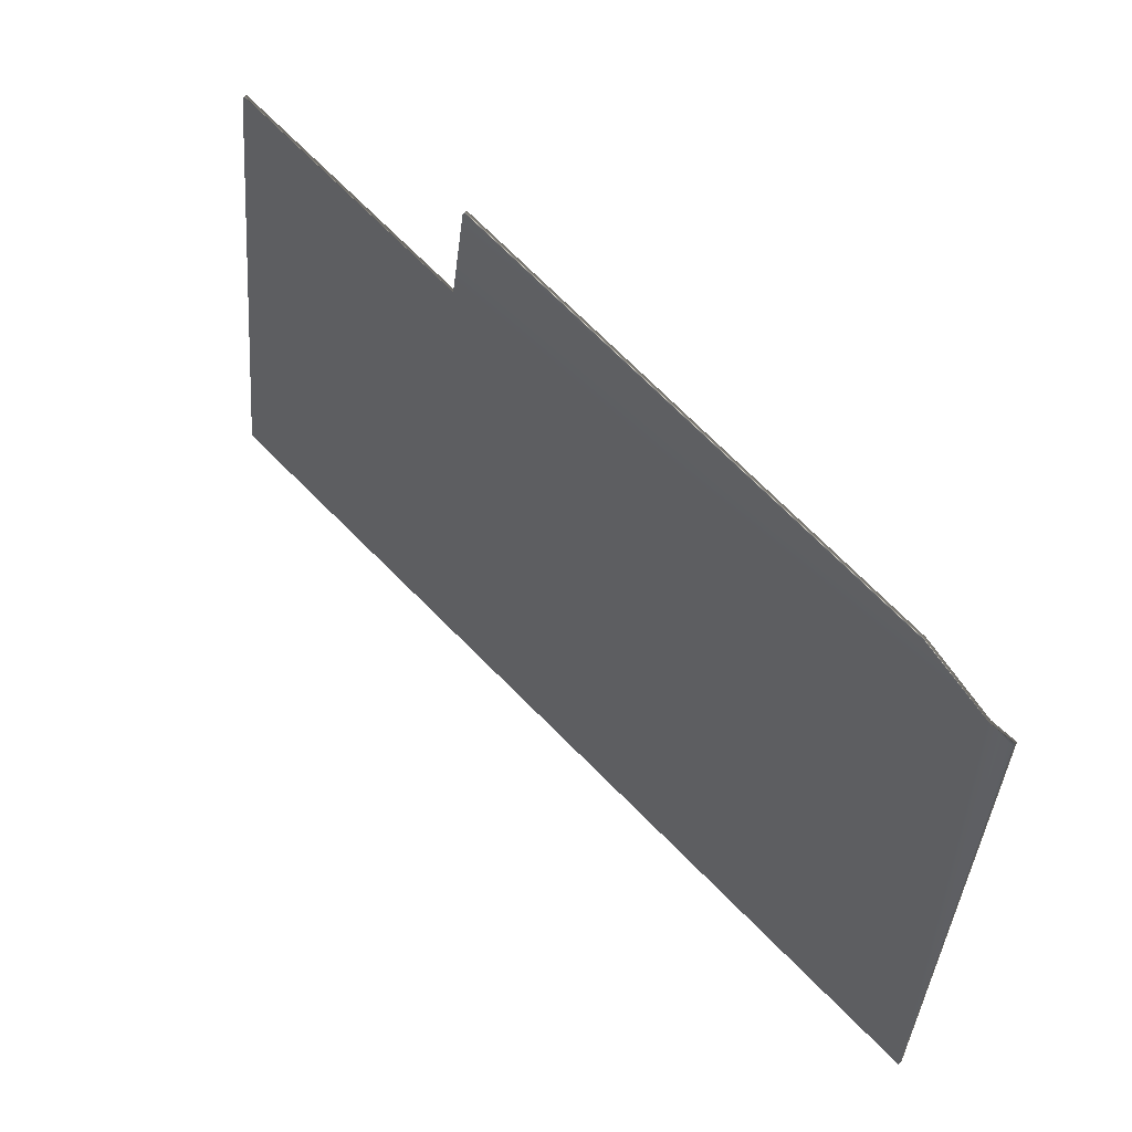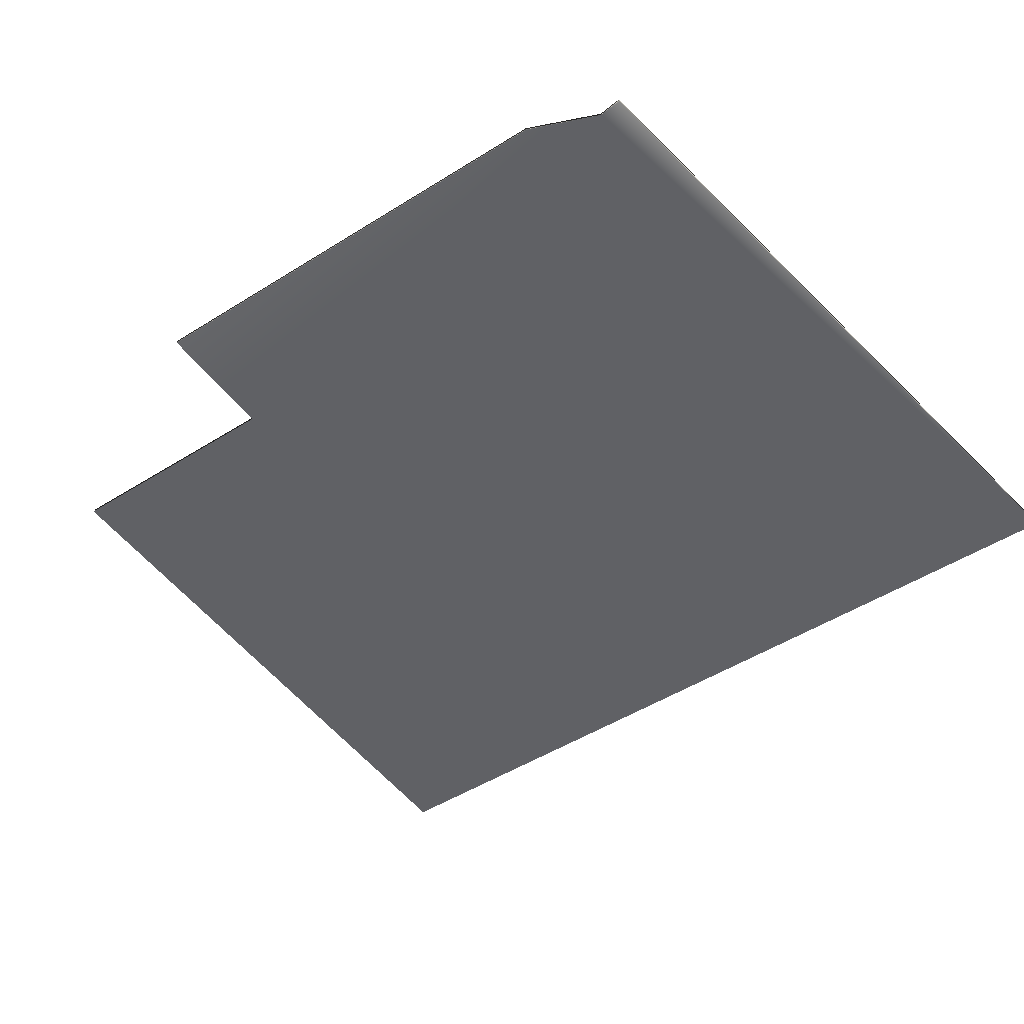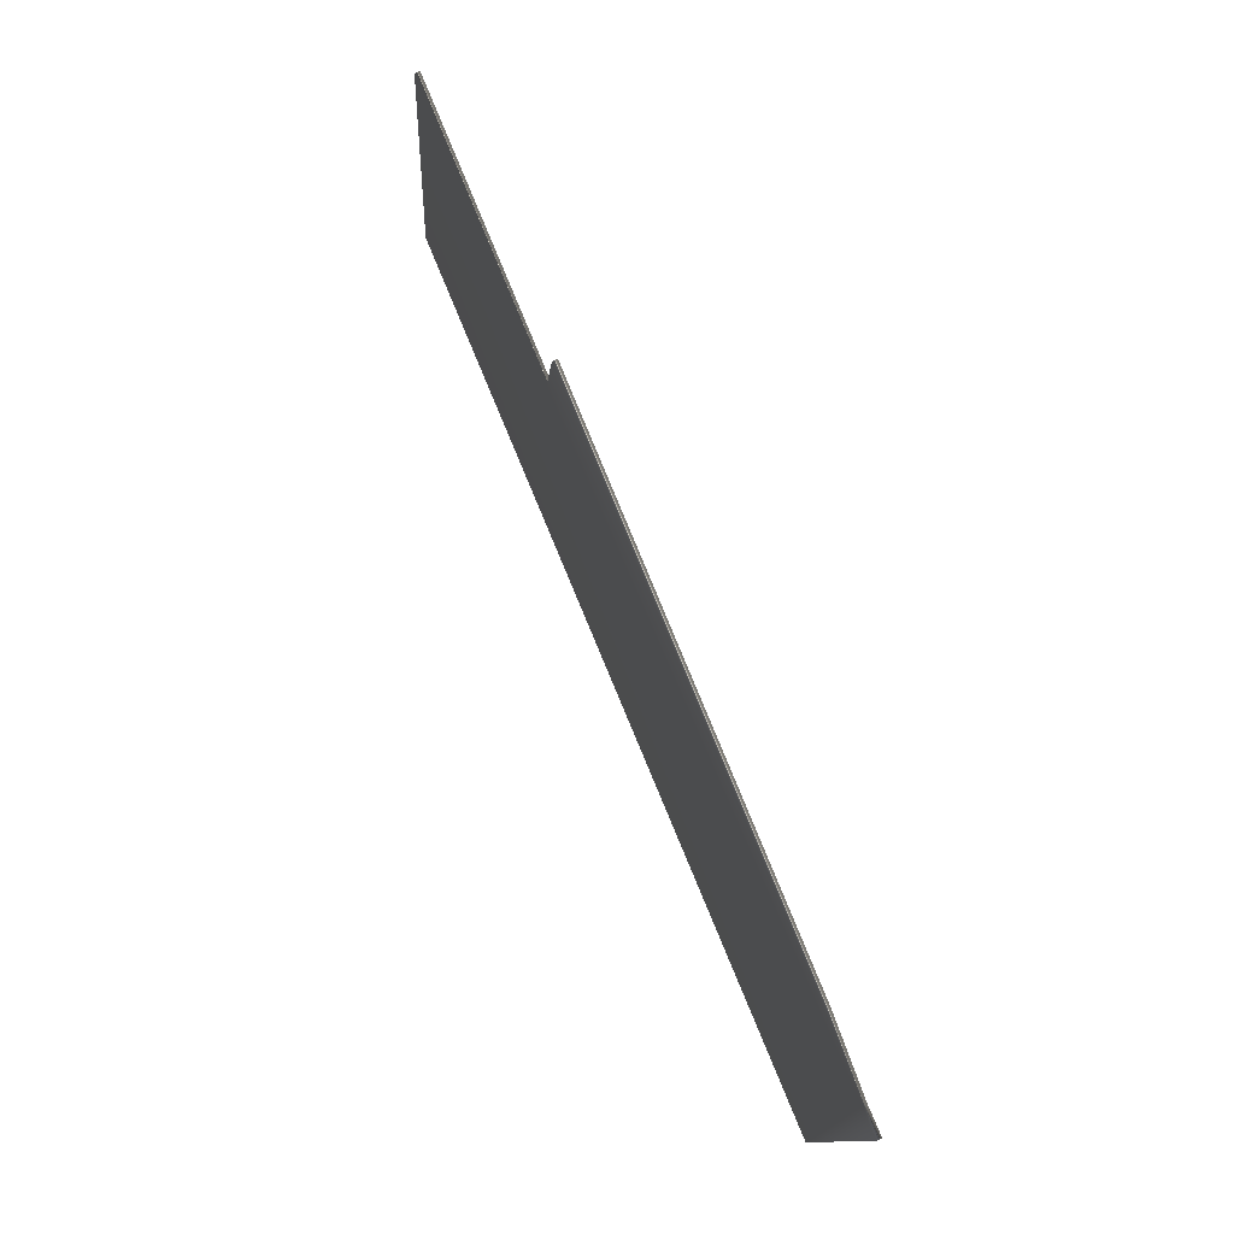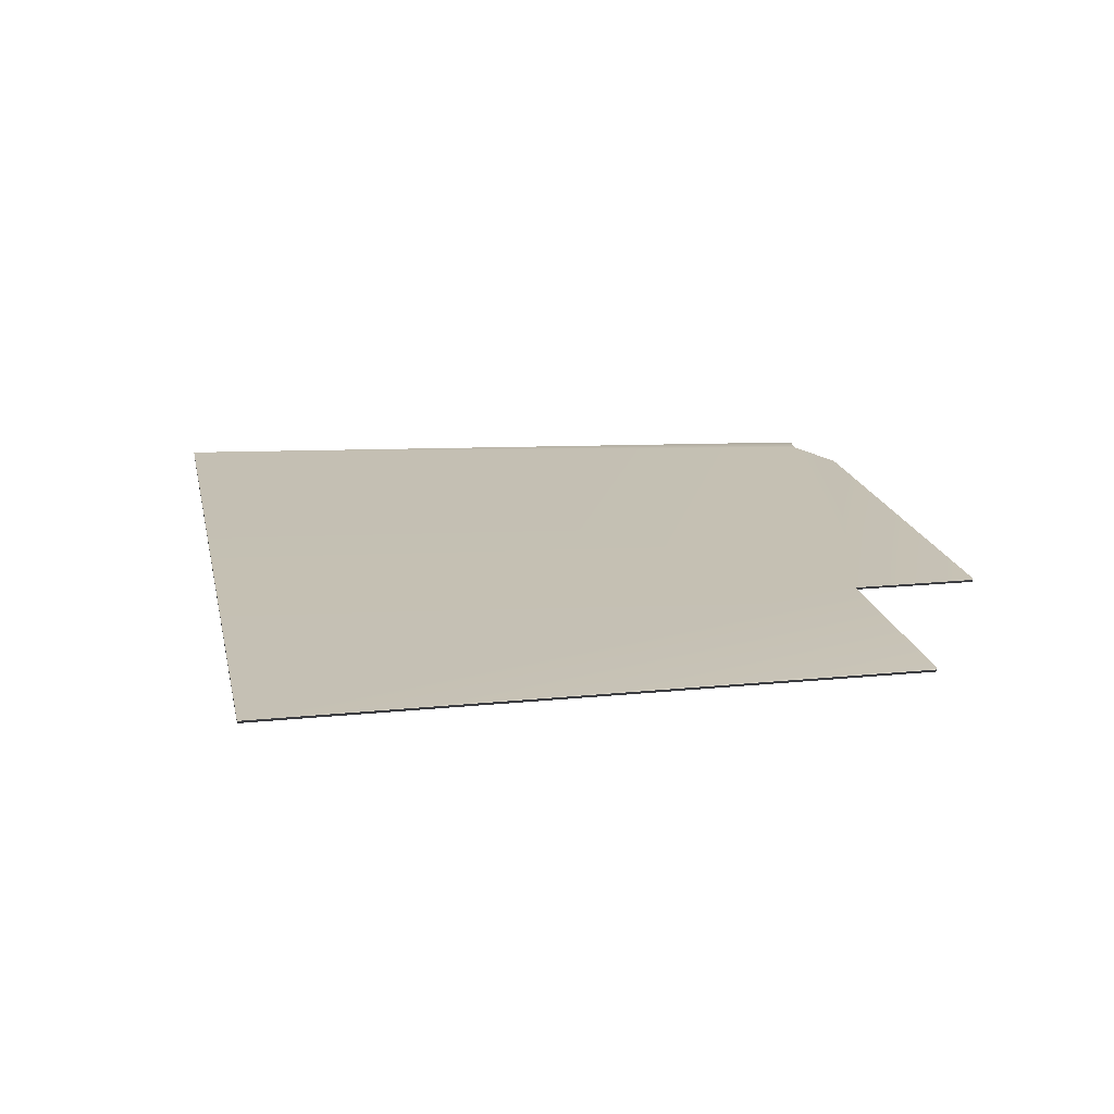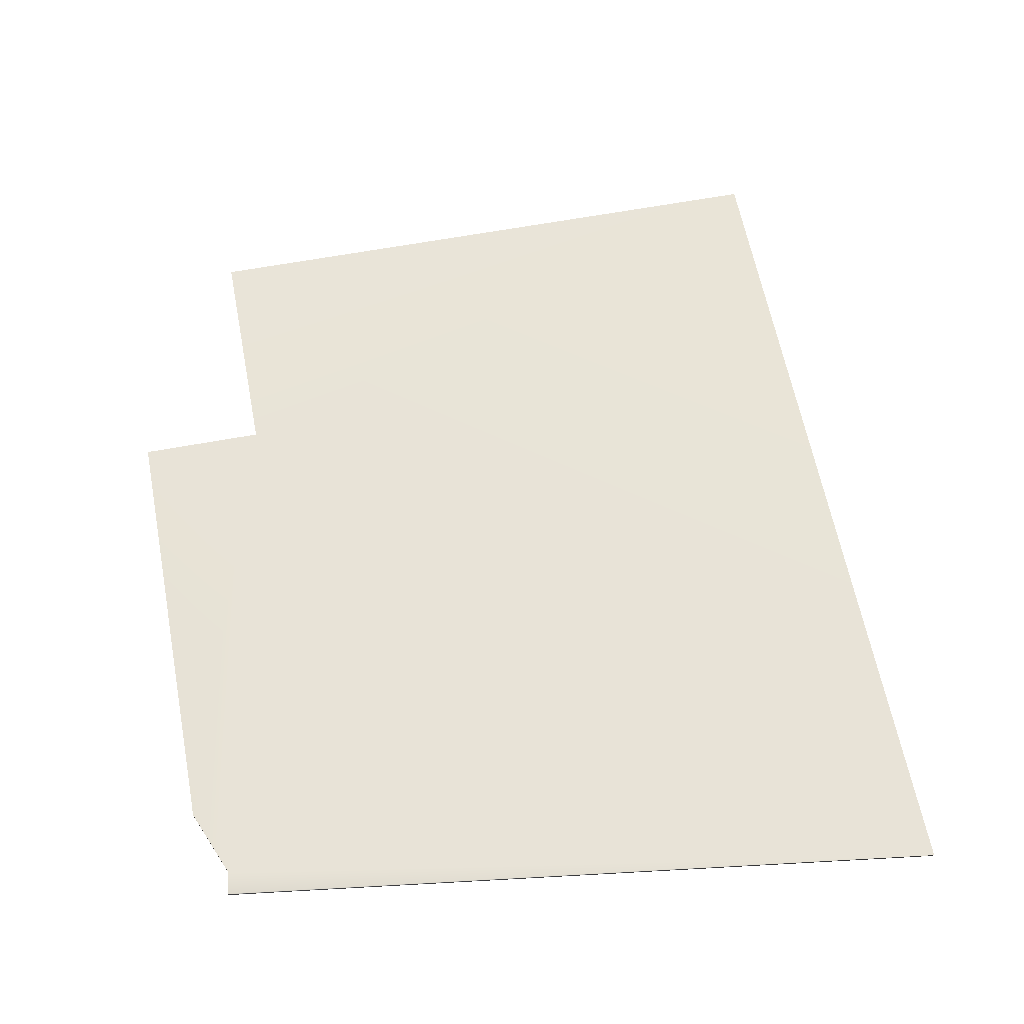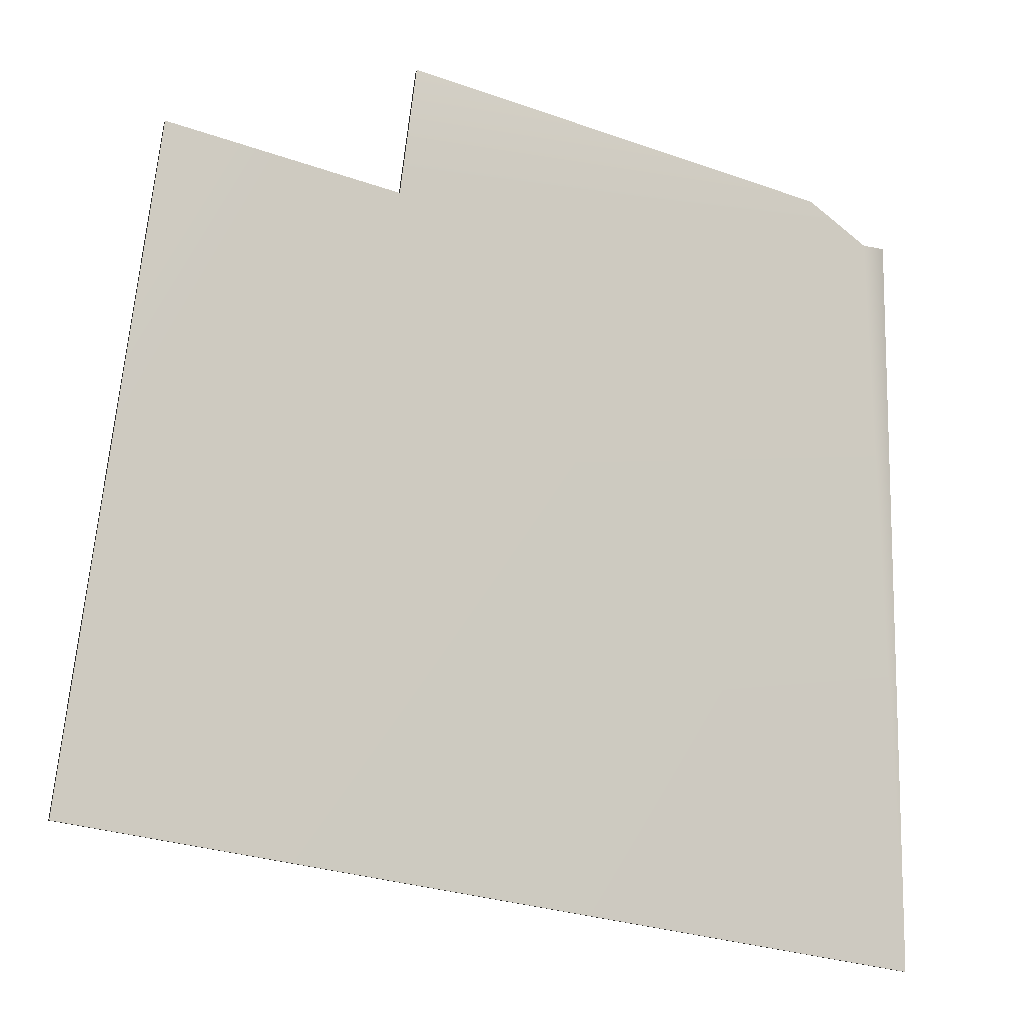
<metadata>
{"format":"obj","ext":"obj","renderer":"f3d","projection":"perspective","resolution":1024,"background":"white","views":[{"elev":62.7,"azim":44.4,"up":"+Z"},{"elev":-49.3,"azim":42.4,"up":"+Y"},{"elev":80.0,"azim":67.0,"up":"+Z"},{"elev":18.1,"azim":-93.7,"up":"+Y"},{"elev":61.5,"azim":86.7,"up":"+Y"},{"elev":-11.7,"azim":-27.8,"up":"+Z"}]}
</metadata>
<code>
v 47.59 12.02 -67.32
v 47.59 11.83 -67.32
v 50.44 12.02 -68.96
v 50.44 11.83 -68.96
v 51.49 12.02 -68.96
v 51.49 11.83 -68.96
v 51.49 12.02 -101.3
v 51.49 11.83 -101.3
v 27.25 12.02 -70.18
v 27.25 11.83 -70.18
v 27.97 12.02 -64.69
v 27.97 11.83 -64.69
v 17.05 12.02 -68.84
v 13.43 12.02 -96.29
v 17.05 11.83 -68.84
v 13.43 11.83 -96.29
f 1 2 3
f 3 2 4
f 3 4 5
f 5 4 6
f 5 6 7
f 7 6 8
f 9 10 11
f 11 10 12
f 13 9 14
f 14 9 7
f 7 9 3
f 7 3 5
f 11 1 9
f 9 1 3
f 13 15 9
f 9 15 10
f 11 12 1
f 1 12 2
f 15 16 10
f 10 16 8
f 10 8 4
f 4 8 6
f 4 2 10
f 10 2 12
f 14 16 13
f 13 16 15
f 7 8 14
f 14 8 16

</code>
